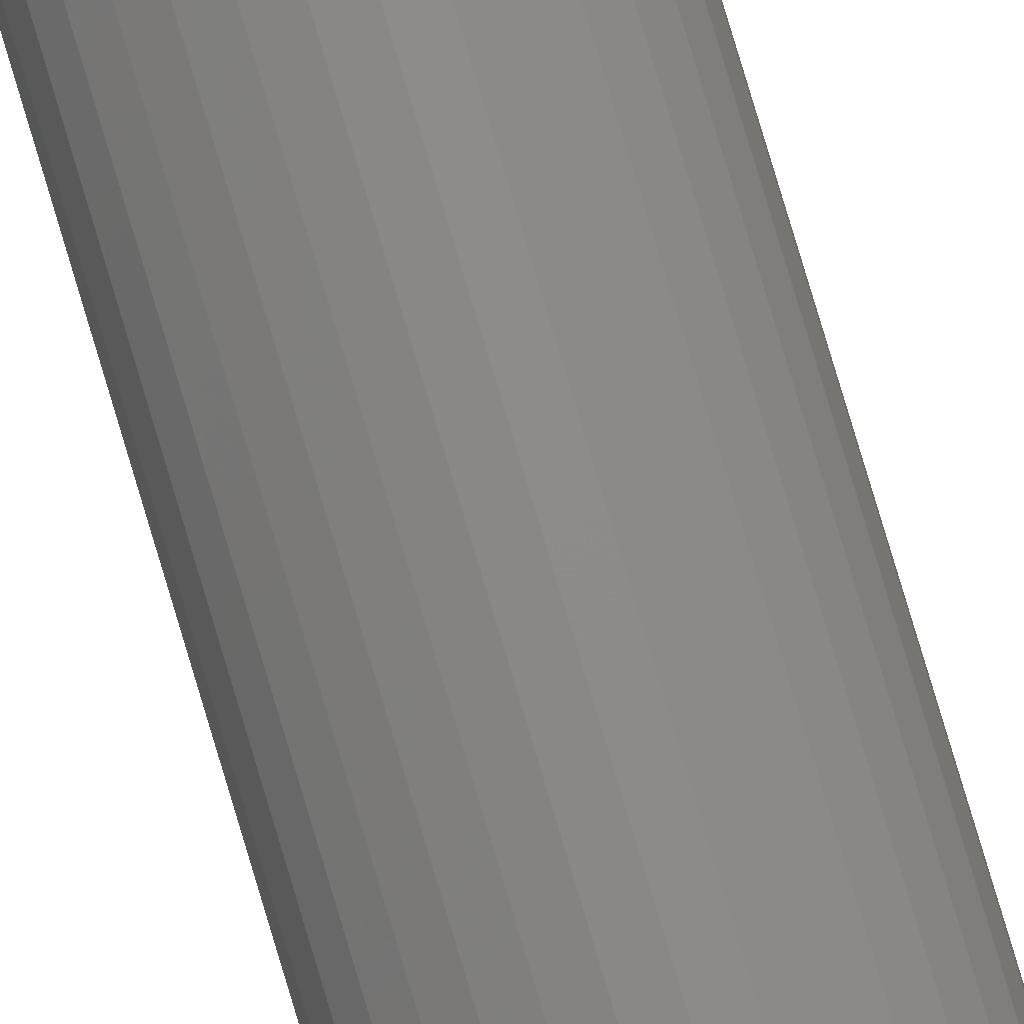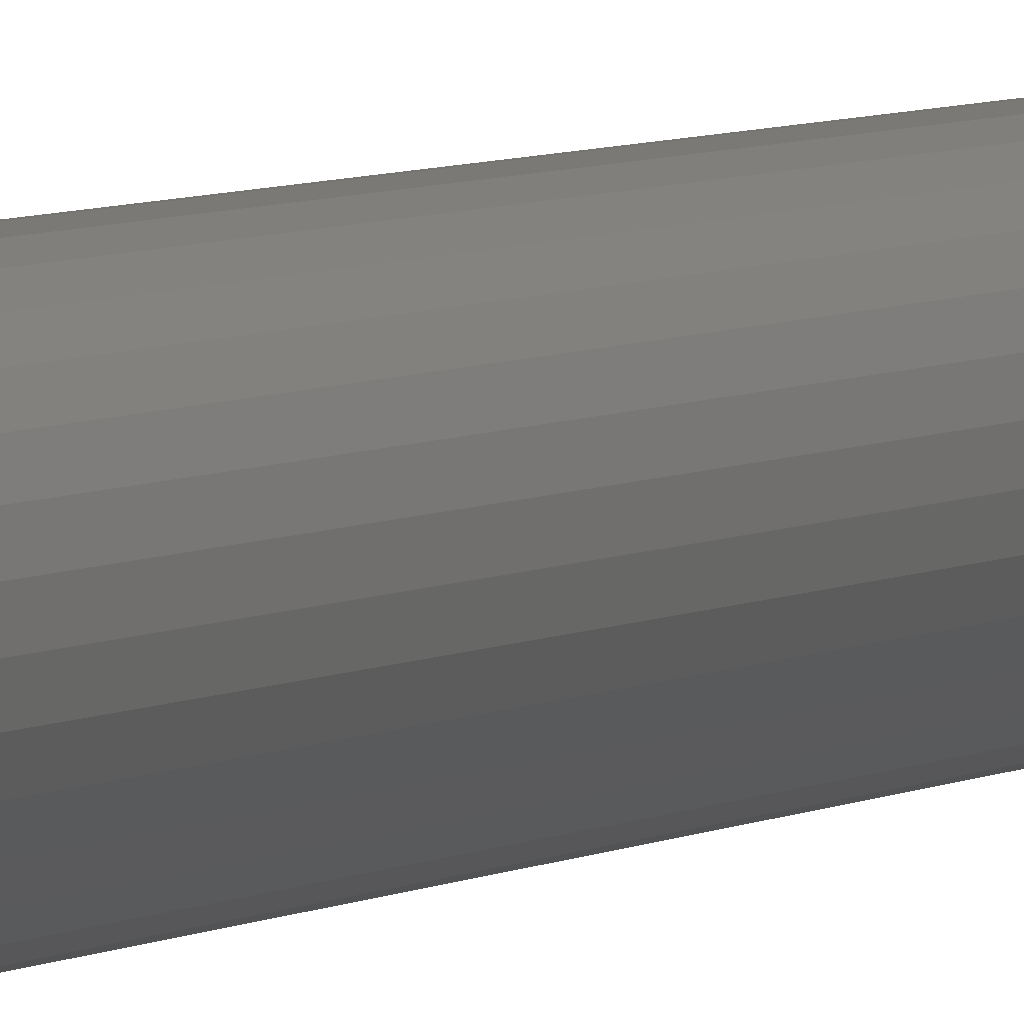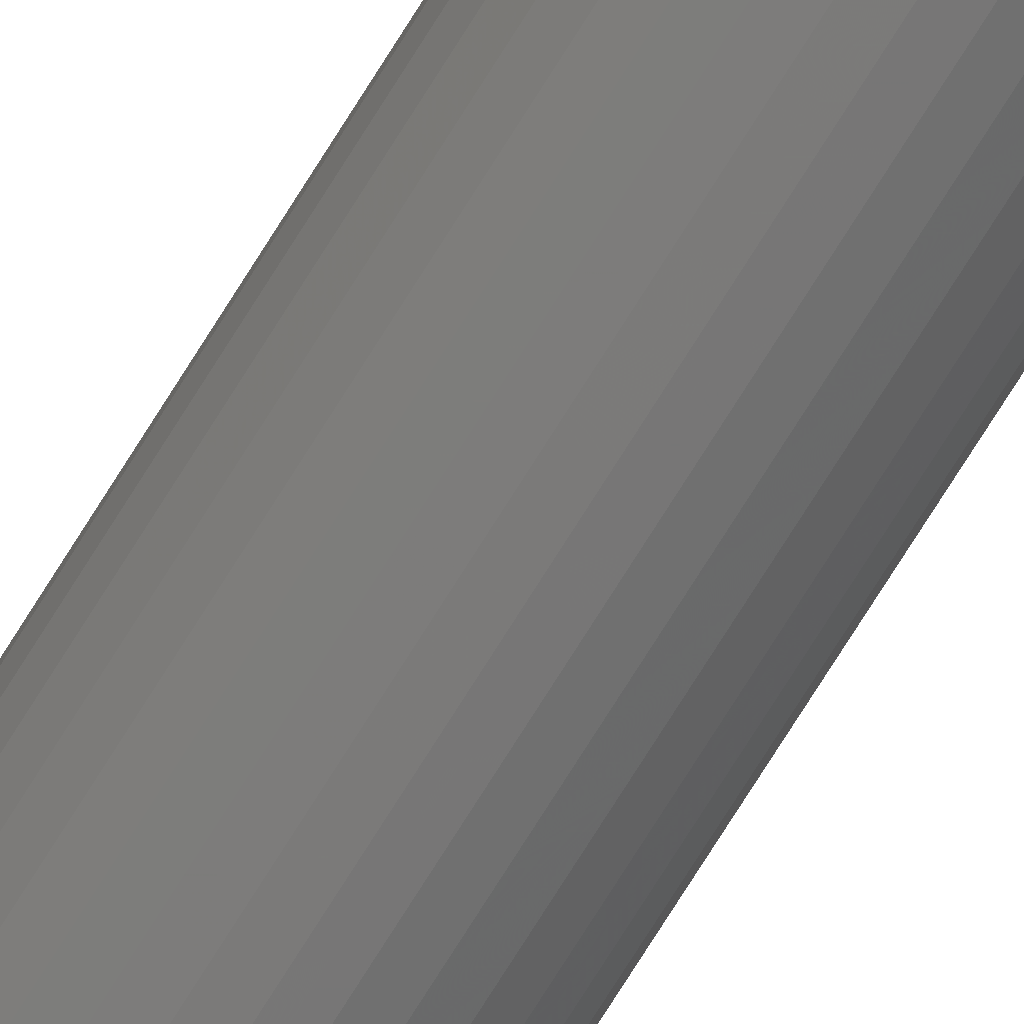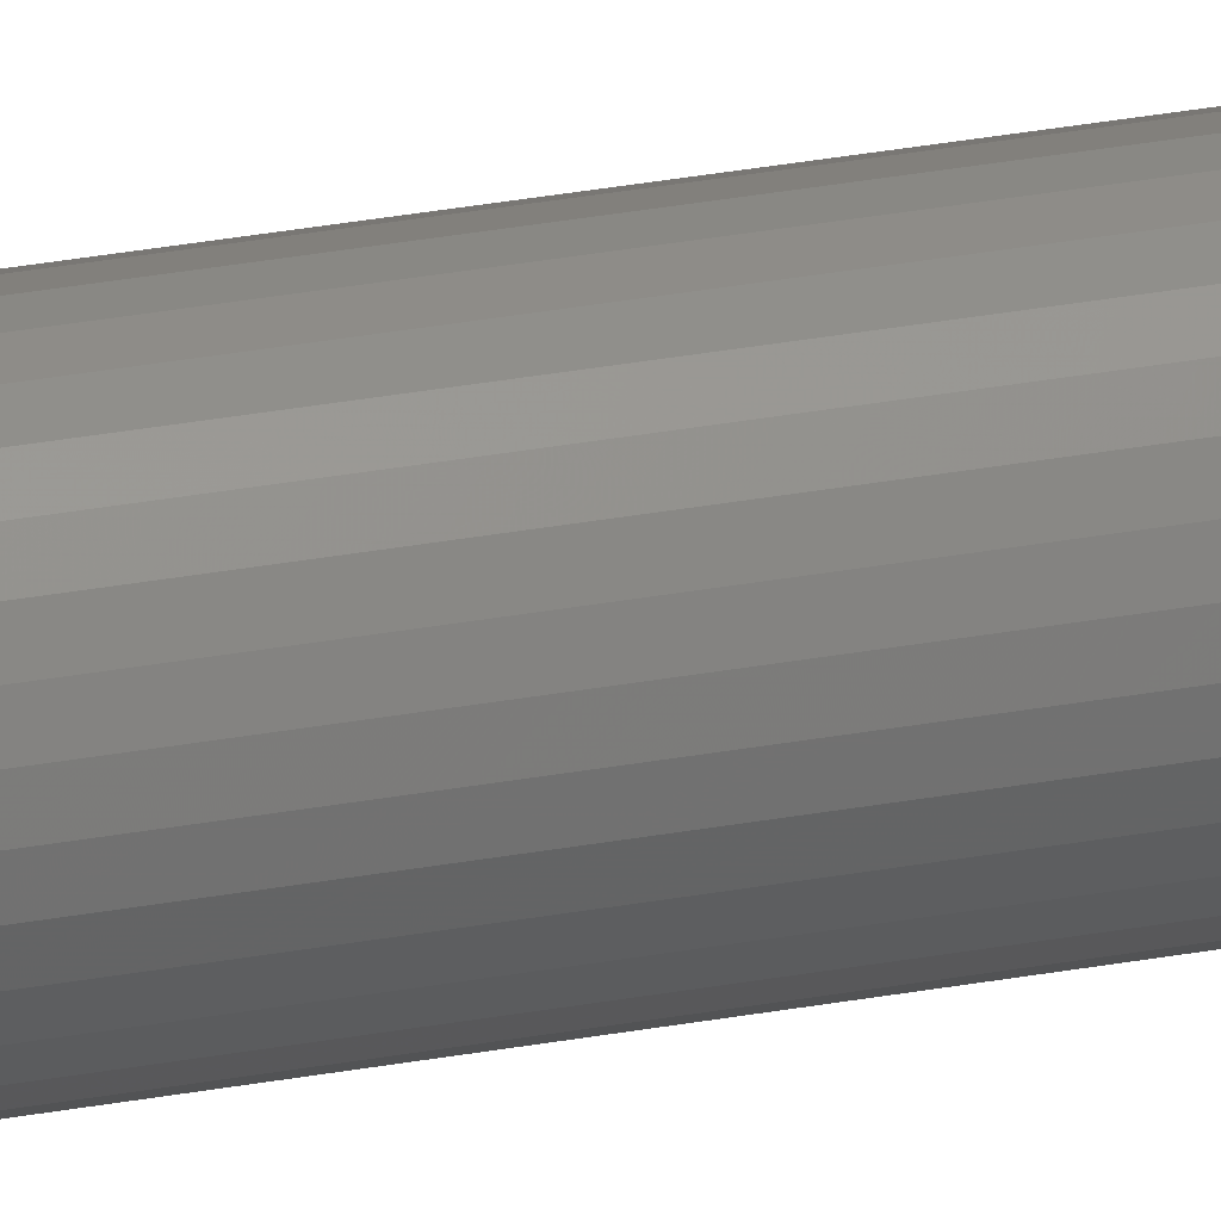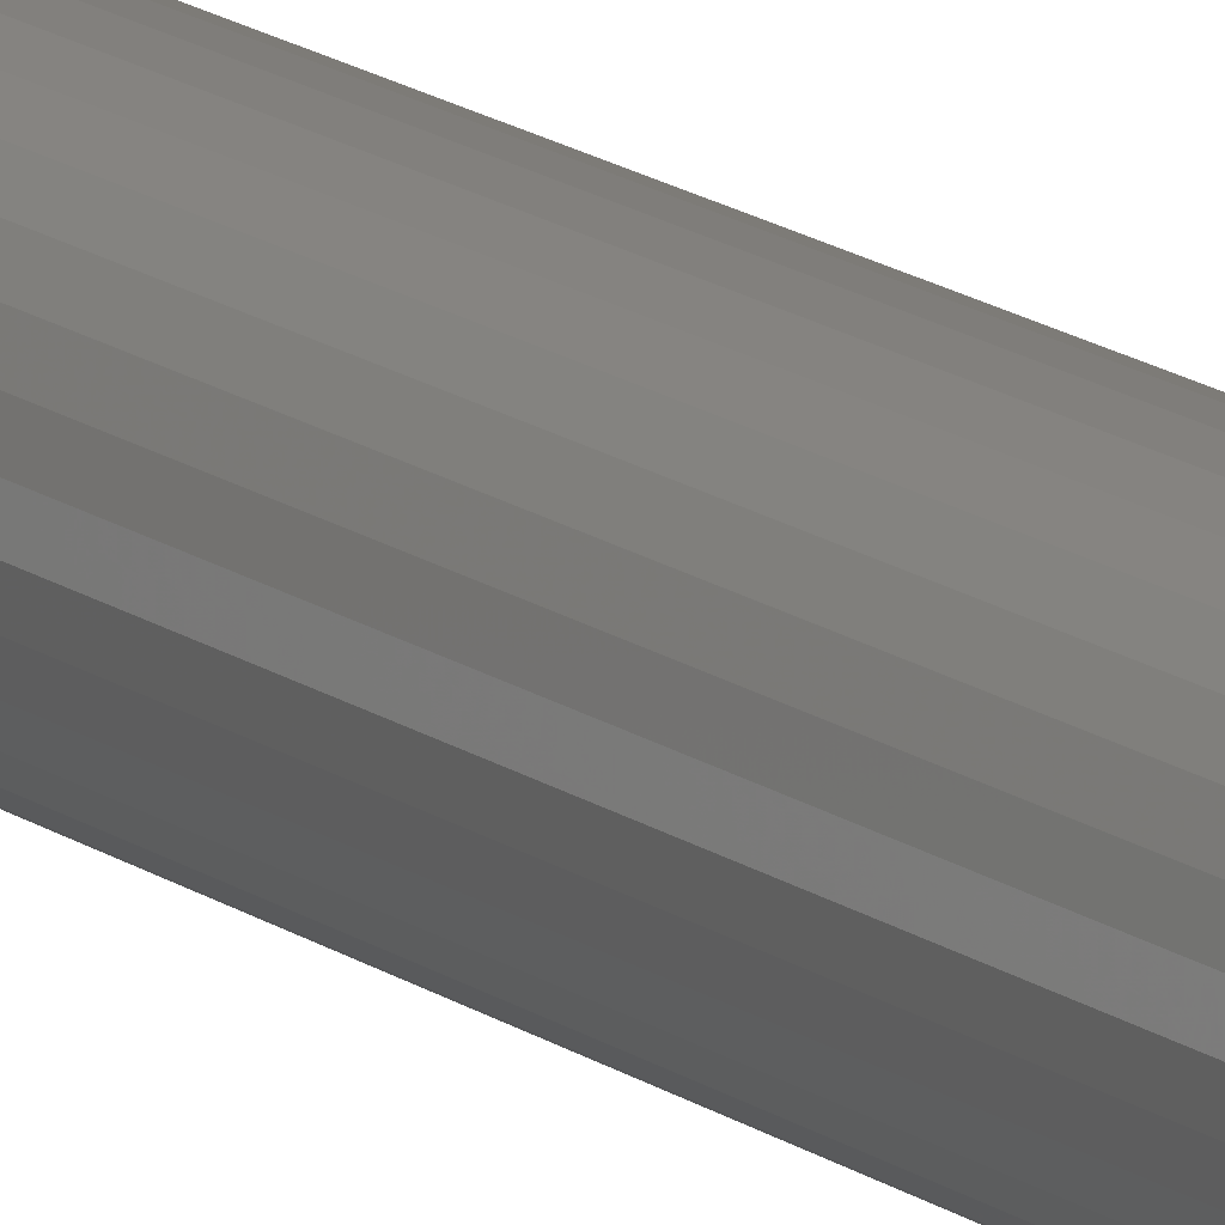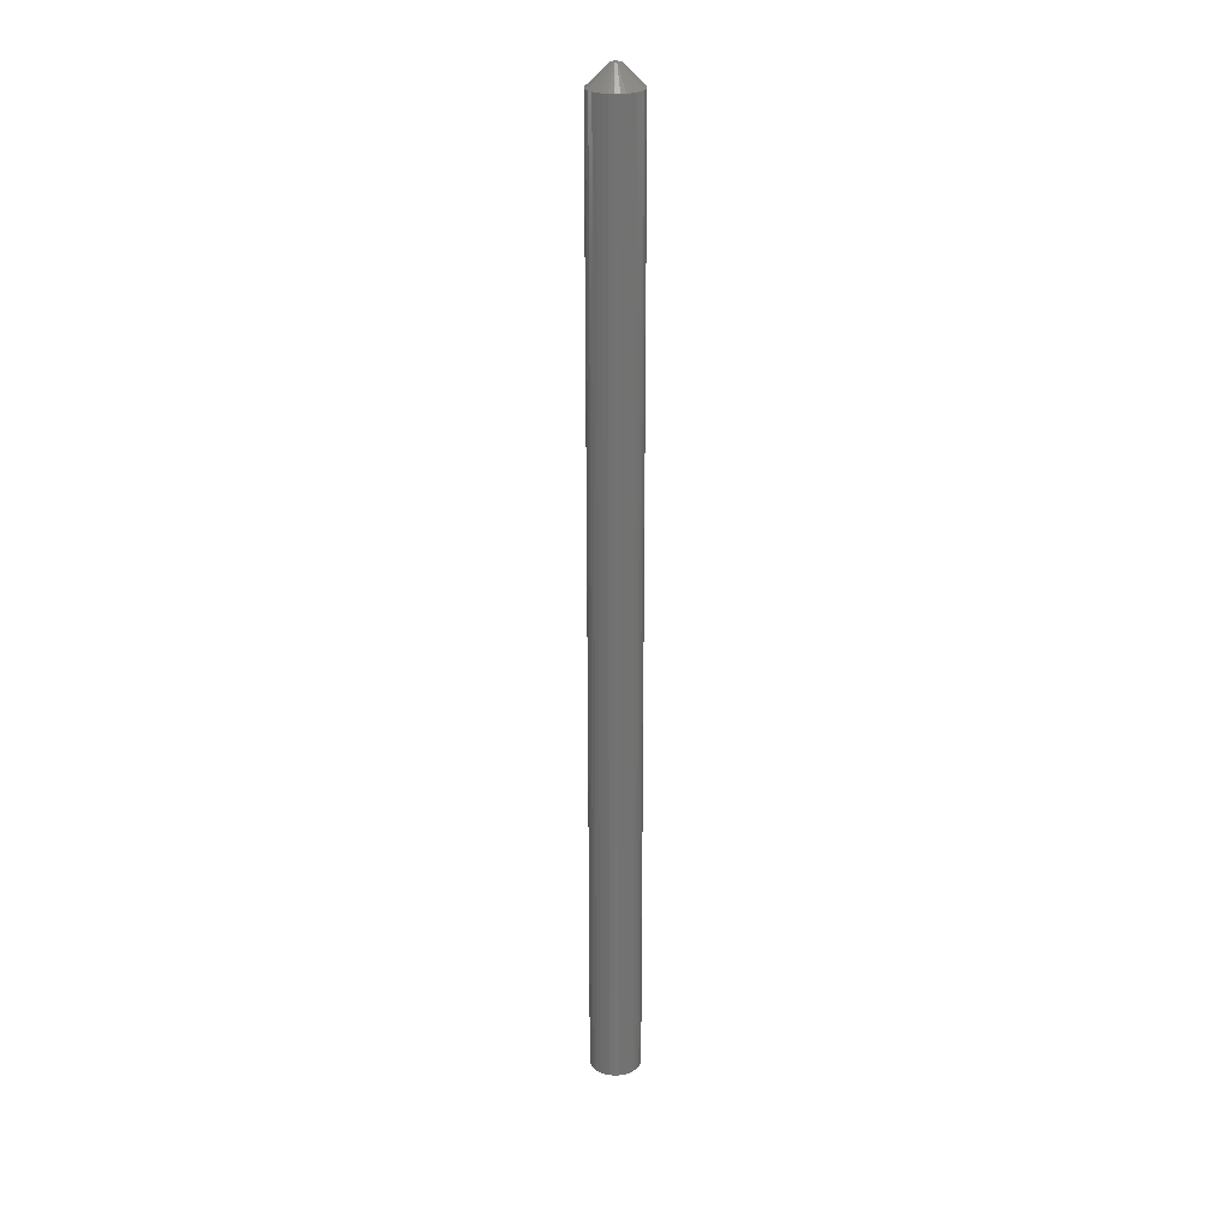
<metadata>
{"format":"stl","ext":"stl","renderer":"f3d","projection":"perspective","resolution":1024,"background":"white","views":[{"elev":77.3,"azim":163.5,"up":"+Y"},{"elev":3.1,"azim":-161.2,"up":"+Y"},{"elev":-71.7,"azim":-31.6,"up":"+Y"},{"elev":31.8,"azim":-104.5,"up":"+Y"},{"elev":13.2,"azim":150.2,"up":"+Y"},{"elev":25.2,"azim":126.2,"up":"+Z"}]}
</metadata>
<code>
# stl→obj: 78 verts, 152 faces
v 0.0006579 -9.922e-18 0.75
v 0.001049 -0.001713 0.75
v 0.008553 -8.547e-19 0.75
v 0.008162 0.001713 0.75
v 0.001049 0.001713 0.75
v 0.007066 0.003086 0.75
v 0.005484 0.003848 0.75
v 0.003727 0.003848 0.75
v 0.002144 0.003086 0.75
v 0.008162 -0.001713 0.75
v 0.002144 -0.003086 0.75
v 0.003727 -0.003848 0.75
v 0.005484 -0.003848 0.75
v 0.007066 -0.003086 0.75
v 0.02418 0 0
v 0.02418 -3.956e-17 0.7344
v 0.0238 -0.003818 0
v 0.0238 -0.003818 0.7344
v 0.02269 -0.00749 0
v 0.02269 -0.00749 0.7344
v 0.02088 -0.01087 0
v 0.02088 -0.01087 0.7344
v 0.01845 -0.01384 0
v 0.01845 -0.01384 0.7344
v 0.01548 -0.01627 0
v 0.01548 -0.01627 0.7344
v 0.0121 -0.01808 0
v 0.0121 -0.01808 0.7344
v 0.008424 -0.0192 0
v 0.008424 -0.0192 0.7344
v 0.004605 -0.01957 0
v 0.004605 -0.01957 0.7344
v 0.0007869 -0.0192 0
v 0.0007869 -0.0192 0.7344
v -0.002885 -0.01808 0
v -0.002885 -0.01808 0.7344
v -0.006269 -0.01627 0
v -0.006269 -0.01627 0.7344
v -0.009234 -0.01384 0
v -0.009234 -0.01384 0.7344
v -0.01167 -0.01087 0
v -0.01167 -0.01087 0.7344
v -0.01348 -0.00749 0
v -0.01348 -0.00749 0.7344
v -0.01459 -0.003818 0
v -0.01459 -0.003818 0.7344
v -0.01497 2.397e-18 0
v -0.01497 2.397e-18 0.7344
v -0.01459 0.003818 0
v -0.01459 0.003818 0.7344
v -0.01348 0.00749 0
v -0.01348 0.00749 0.7344
v -0.01167 0.01087 0
v -0.01167 0.01087 0.7344
v -0.009234 0.01384 0
v -0.009234 0.01384 0.7344
v -0.006269 0.01627 0
v -0.006269 0.01627 0.7344
v -0.002885 0.01808 0
v -0.002885 0.01808 0.7344
v 0.0007869 0.0192 0
v 0.0007869 0.0192 0.7344
v 0.004605 0.01957 0
v 0.004605 0.01957 0.7344
v 0.008424 0.0192 0
v 0.008424 0.0192 0.7344
v 0.0121 0.01808 0
v 0.0121 0.01808 0.7344
v 0.01548 0.01627 0
v 0.01548 0.01627 0.7344
v 0.01845 0.01384 0
v 0.01845 0.01384 0.7344
v 0.02088 0.01087 0
v 0.02088 0.01087 0.7344
v 0.02269 0.00749 0
v 0.02269 0.00749 0.7344
v 0.0238 0.003818 0
v 0.0238 0.003818 0.7344
f 1 2 3
f 1 3 4
f 1 4 5
f 5 4 6
f 5 6 7
f 5 7 8
f 5 8 9
f 10 3 2
f 10 2 11
f 10 11 12
f 10 12 13
f 10 13 14
f 15 16 17
f 17 16 18
f 17 18 19
f 19 18 20
f 19 20 21
f 21 20 22
f 21 22 23
f 23 22 24
f 23 24 25
f 25 24 26
f 25 26 27
f 27 26 28
f 27 28 29
f 29 28 30
f 29 30 31
f 31 30 32
f 31 32 33
f 33 32 34
f 33 34 35
f 35 34 36
f 35 36 37
f 37 36 38
f 37 38 39
f 39 38 40
f 39 40 41
f 41 40 42
f 41 42 43
f 43 42 44
f 43 44 45
f 45 44 46
f 45 46 47
f 47 46 48
f 47 48 49
f 49 48 50
f 49 50 51
f 51 50 52
f 51 52 53
f 53 52 54
f 53 54 55
f 55 54 56
f 55 56 57
f 57 56 58
f 57 58 59
f 59 58 60
f 59 60 61
f 61 60 62
f 61 62 63
f 63 62 64
f 63 64 65
f 65 64 66
f 65 66 67
f 67 66 68
f 67 68 69
f 69 68 70
f 69 70 71
f 71 70 72
f 71 72 73
f 73 72 74
f 73 74 75
f 75 74 76
f 75 76 77
f 77 76 78
f 77 78 15
f 15 78 16
f 48 46 1
f 46 2 1
f 46 44 2
f 42 11 2
f 2 44 42
f 40 38 11
f 42 40 11
f 38 36 12
f 11 38 12
f 34 32 12
f 12 36 34
f 32 30 13
f 12 32 13
f 28 14 13
f 13 30 28
f 26 24 14
f 28 26 14
f 22 20 10
f 24 22 10
f 14 24 10
f 3 10 20
f 3 20 18
f 3 18 16
f 16 78 3
f 78 4 3
f 78 76 4
f 74 6 4
f 4 76 74
f 72 70 6
f 74 72 6
f 70 68 7
f 6 70 7
f 66 64 7
f 7 68 66
f 64 62 8
f 7 64 8
f 60 9 8
f 8 62 60
f 58 56 9
f 60 58 9
f 54 52 5
f 56 54 5
f 9 56 5
f 1 5 52
f 1 52 50
f 1 50 48
f 59 61 63
f 59 63 65
f 67 59 65
f 57 59 67
f 69 57 67
f 55 57 69
f 71 55 69
f 53 55 71
f 73 53 71
f 51 53 73
f 75 51 73
f 49 51 75
f 77 49 75
f 19 43 17
f 41 43 19
f 21 41 19
f 39 41 21
f 23 39 21
f 37 39 23
f 25 37 23
f 35 37 25
f 27 35 25
f 33 35 27
f 31 33 27
f 29 31 27
f 43 45 17
f 17 45 47
f 17 47 15
f 15 47 49
f 15 49 77

</code>
